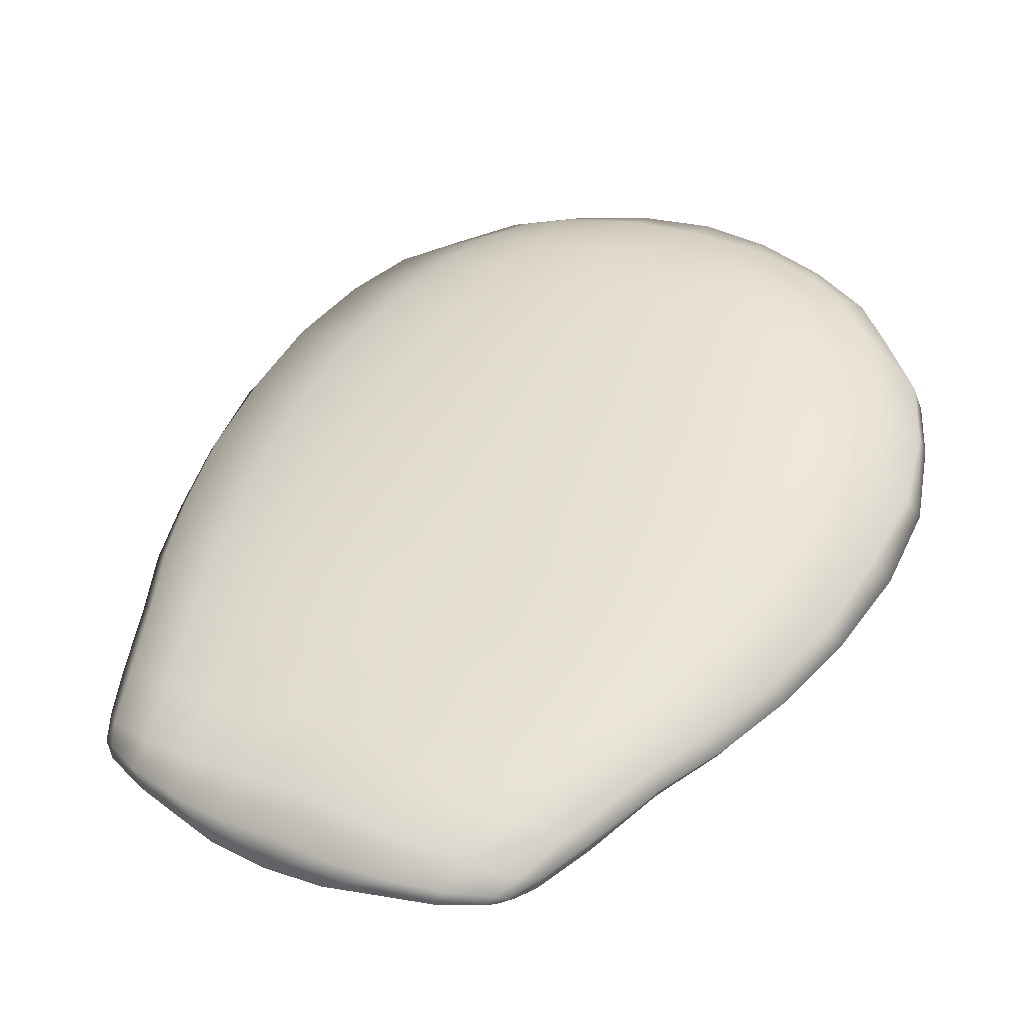
<metadata>
{"format":"obj","ext":"obj","renderer":"f3d","projection":"perspective","resolution":1024,"background":"white","views":[{"elev":30.3,"azim":-148.9,"up":"+Z"}]}
</metadata>
<code>
g pm0353_00_TongueSkin
v -0.03824 0.1571 0.2224
v -0.0556 0.1569 0.2199
v -0.05823 0.1714 0.2146
v -0.04043 0.1715 0.2167
v -0.04136 0.1873 0.2107
v -0.05918 0.1876 0.2084
v -0.01904 0.1706 0.2175
v -0.01965 0.1862 0.2122
v -0.05756 0.2051 0.2021
v -0.04148 0.204 0.2048
v -0.06955 0.1554 0.2168
v -0.07389 0.1706 0.2109
v -0.07641 0.1696 0.207
v -0.07081 0.1543 0.2131
v -0.07427 0.1875 0.2051
v -0.07771 0.1863 0.2014
v -0.0756 0.2038 0.1955
v -0.07296 0.2047 0.1989
v -0.05472 0.2209 0.1967
v -0.06869 0.221 0.194
v -7.238e-27 0.1703 0.2149
v -4.322e-27 0.1859 0.2093
v -0.01978 0.2029 0.2061
v -0.03981 0.2183 0.1997
v -0.01944 0.2162 0.2002
v -1.696e-27 0.2029 0.2033
v -2.482e-28 0.2154 0.1985
v -0.07157 0.2201 0.1905
v -0.01842 0.23 0.1937
v 8.892e-28 0.2291 0.1926
v -0.03703 0.2335 0.1938
v -0.05116 0.2358 0.1916
v -0.0632 0.2361 0.1897
v -0.06637 0.2351 0.1867
v -0.06003 0.2478 0.1835
v -0.05733 0.2481 0.186
v -0.05367 0.263 0.1786
v -0.05049 0.2644 0.1804
v -0.04643 0.249 0.1876
v -0.04035 0.2659 0.1812
v -0.0333 0.2468 0.1887
v -0.02919 0.2658 0.1819
v -0.03677 0.2769 0.1767
v -0.02635 0.2775 0.177
v -0.03524 0.2828 0.1738
v -0.02406 0.2847 0.1733
v -0.02325 0.2861 0.1703
v -0.03349 0.2834 0.1707
v -0.0125 0.2885 0.1695
v -0.01256 0.2863 0.1737
v 2.068e-27 0.2895 0.1694
v 2.068e-27 0.2869 0.1747
v -0.04249 0.2807 0.1725
v -0.04381 0.279 0.1737
v -0.04612 0.278 0.1736
v 2.068e-27 0.2781 0.1798
v -0.01364 0.2778 0.1783
v 1.716e-27 0.2603 0.1836
v -0.0148 0.2645 0.1831
v 1.22e-27 0.2403 0.1883
v -0.01682 0.2425 0.1886
v -0.04622 0.275 0.1762
v -0.0494 0.2723 0.1755
v -0.04812 0.2158 0.1846
v -0.04789 0.1998 0.1893
v -0.03247 0.1988 0.1891
v -0.03219 0.2137 0.1844
v -0.01622 0.2121 0.1837
v -0.01616 0.1979 0.1885
v -0.06515 0.2017 0.1908
v -0.06509 0.184 0.1964
v -0.04752 0.1835 0.1948
v -0.04504 0.1684 0.1995
v -0.03195 0.1827 0.1939
v -0.03004 0.1682 0.199
v -0.02832 0.1554 0.2029
v -0.04209 0.1554 0.2041
v -0.01495 0.1681 0.1979
v -0.01411 0.1546 0.2024
v -0.01585 0.1819 0.1936
v -0.05759 0.154 0.2072
v -0.06189 0.1683 0.2021
v -9.74e-27 0.1541 0.2025
v -7.238e-27 0.1678 0.198
v -4.322e-27 0.1817 0.1937
v -1.696e-27 0.1973 0.1888
v -2.482e-28 0.2118 0.1839
v -0.05311 0.144 0.2108
v -0.03849 0.145 0.2081
v -0.04637 0.135 0.2138
v -0.03502 0.1369 0.2113
v -0.0262 0.1447 0.2066
v -0.0246 0.1365 0.2102
v -0.0133 0.1439 0.2063
v -0.01268 0.1355 0.2097
v -1.357e-26 0.1348 0.2103
v -1.158e-26 0.143 0.2069
v -0.05449 0.1341 0.2174
v -0.06227 0.1435 0.214
v -0.06799 0.1535 0.2101
v -0.07309 0.1687 0.2038
v -0.07423 0.1849 0.198
v -0.07252 0.2022 0.1922
v -0.06297 0.2178 0.1865
v -0.06954 0.2191 0.1882
v -0.05994 0.2327 0.1824
v -0.06495 0.2337 0.1844
v -0.04507 0.2312 0.1802
v -0.03097 0.2286 0.1794
v -0.01585 0.2263 0.1791
v 8.892e-28 0.2251 0.1792
v 1.22e-27 0.2365 0.1751
v -0.01471 0.2394 0.1752
v 1.716e-27 0.2591 0.1708
v -0.01372 0.26 0.1709
v -0.02829 0.2428 0.1756
v -0.02618 0.2609 0.1711
v -0.04201 0.245 0.1765
v -0.03872 0.2616 0.1715
v -0.05557 0.2457 0.1788
v -0.05086 0.2608 0.1746
v -0.05894 0.2467 0.1812
v -0.05339 0.2615 0.1763
v -0.04595 0.273 0.1713
v -0.04864 0.2725 0.1732
v -0.04315 0.2776 0.1708
v -0.04627 0.2765 0.1726
v -0.03564 0.2739 0.1699
v -0.03389 0.2813 0.1694
v -0.02431 0.2742 0.1694
v -0.02337 0.283 0.169
v -0.01284 0.2741 0.1695
v -0.0122 0.2834 0.1688
v 2.068e-27 0.2758 0.1692
v 2.068e-27 0.2843 0.1683
v -0.02384 0.1297 0.2132
v -0.03224 0.1316 0.2138
v -0.03793 0.1287 0.2164
v -0.02706 0.1241 0.2177
v -0.0132 0.1209 0.2188
v -0.01242 0.1279 0.2133
v -1.588e-26 0.1197 0.2192
v -1.456e-26 0.1271 0.2144
v -0.04226 0.1247 0.2208
v -0.02984 0.1187 0.2231
v -0.01333 0.1143 0.225
v -1.654e-26 0.1128 0.2261
v -0.04226 0.1247 0.2208
v -0.04355 0.1245 0.2238
v -0.03002 0.1178 0.2269
v -0.02984 0.1187 0.2231
v -0.01333 0.1143 0.225
v -0.01391 0.1132 0.2289
v -1.654e-26 0.1116 0.2297
v -1.654e-26 0.1128 0.2261
v -0.05449 0.1341 0.2174
v -0.05634 0.1344 0.2203
v -0.06227 0.1435 0.214
v -0.06516 0.1438 0.2169
v -0.06799 0.1535 0.2101
v -0.07081 0.1543 0.2131
v -0.07641 0.1696 0.207
v -0.07309 0.1687 0.2038
v -0.07423 0.1849 0.198
v -0.07771 0.1863 0.2014
v -0.07252 0.2022 0.1922
v -0.0756 0.2038 0.1955
v -0.07157 0.2201 0.1905
v -0.06954 0.2191 0.1882
v -0.06637 0.2351 0.1867
v -0.06495 0.2337 0.1844
v -0.06003 0.2478 0.1835
v -0.05894 0.2467 0.1812
v -0.05339 0.2615 0.1763
v -0.05367 0.263 0.1786
v -0.04864 0.2725 0.1732
v -0.0494 0.2723 0.1755
v -0.04627 0.2765 0.1726
v -0.04612 0.278 0.1736
v -0.04315 0.2776 0.1708
v -0.04249 0.2807 0.1725
v -0.03349 0.2834 0.1707
v -0.03389 0.2813 0.1694
v -0.02325 0.2861 0.1703
v -0.02337 0.283 0.169
v -0.0125 0.2885 0.1695
v -0.0122 0.2834 0.1688
v 2.068e-27 0.2895 0.1694
v 2.068e-27 0.2843 0.1683
v -0.04349 0.1267 0.2279
v -0.03907 0.1284 0.2297
v -0.03058 0.1256 0.2316
v -0.03011 0.1205 0.2302
v -0.0147 0.1161 0.232
v -0.01508 0.1217 0.233
v -0.03002 0.1178 0.2269
v -0.01391 0.1132 0.2289
v -0.04355 0.1245 0.2238
v -1.621e-26 0.1203 0.2331
v -1.654e-26 0.1146 0.2327
v -1.654e-26 0.1116 0.2297
v -0.03281 0.134 0.2299
v -0.01609 0.1326 0.2306
v -0.03558 0.1444 0.2269
v -0.05068 0.1446 0.2248
v -0.04499 0.1343 0.2279
v -0.06332 0.1439 0.2212
v -0.05288 0.1346 0.2248
v -0.06516 0.1438 0.2169
v -0.05634 0.1344 0.2203
v -0.01692 0.1437 0.2269
v -1.357e-26 0.1315 0.229
v -1.158e-26 0.1433 0.2251
v -0.018 0.1564 0.2228
v -9.74e-27 0.1562 0.2202
v 0.03824 0.1571 0.2224
v 0.04043 0.1715 0.2167
v 0.05823 0.1714 0.2146
v 0.0556 0.1569 0.2199
v 0.04136 0.1873 0.2107
v 0.05918 0.1876 0.2084
v 0.01904 0.1706 0.2175
v 0.01965 0.1862 0.2122
v 0.05756 0.2051 0.2021
v 0.04148 0.204 0.2048
v 0.06955 0.1554 0.2168
v 0.07389 0.1706 0.2109
v 0.07641 0.1696 0.207
v 0.07081 0.1543 0.2131
v 0.07427 0.1875 0.2051
v 0.07771 0.1863 0.2014
v 0.0756 0.2038 0.1955
v 0.07296 0.2047 0.1989
v 0.05472 0.2209 0.1967
v 0.06869 0.221 0.194
v -7.238e-27 0.1703 0.2149
v -4.322e-27 0.1859 0.2093
v 0.01978 0.2029 0.2061
v 0.03981 0.2183 0.1997
v 0.01944 0.2162 0.2002
v -1.696e-27 0.2029 0.2033
v -2.482e-28 0.2154 0.1985
v 0.07157 0.2201 0.1905
v 0.01842 0.23 0.1937
v 8.892e-28 0.2291 0.1926
v 0.03703 0.2335 0.1938
v 0.05116 0.2358 0.1916
v 0.0632 0.2361 0.1897
v 0.06637 0.2351 0.1867
v 0.06003 0.2478 0.1835
v 0.05733 0.2481 0.186
v 0.05367 0.263 0.1786
v 0.05049 0.2644 0.1804
v 0.04643 0.249 0.1876
v 0.04035 0.2659 0.1812
v 0.0333 0.2468 0.1887
v 0.02919 0.2658 0.1819
v 0.03677 0.2769 0.1767
v 0.02635 0.2775 0.177
v 0.03524 0.2828 0.1738
v 0.02406 0.2847 0.1733
v 0.02325 0.2861 0.1703
v 0.03349 0.2834 0.1707
v 0.0125 0.2885 0.1695
v 0.01256 0.2863 0.1737
v 2.068e-27 0.2895 0.1694
v 2.068e-27 0.2869 0.1747
v 0.04249 0.2807 0.1725
v 0.04381 0.279 0.1737
v 0.04612 0.278 0.1736
v 2.068e-27 0.2781 0.1798
v 0.01364 0.2778 0.1783
v 1.716e-27 0.2603 0.1836
v 0.0148 0.2645 0.1831
v 1.22e-27 0.2403 0.1883
v 0.01682 0.2425 0.1886
v 0.04622 0.275 0.1762
v 0.0494 0.2723 0.1755
v 0.04812 0.2158 0.1846
v 0.03219 0.2137 0.1844
v 0.03247 0.1988 0.1891
v 0.04789 0.1998 0.1893
v 0.01622 0.2121 0.1837
v 0.01616 0.1979 0.1885
v 0.06515 0.2017 0.1908
v 0.06509 0.184 0.1964
v 0.04752 0.1835 0.1948
v 0.04504 0.1684 0.1995
v 0.03195 0.1827 0.1939
v 0.03004 0.1682 0.199
v 0.02832 0.1554 0.2029
v 0.04209 0.1554 0.2041
v 0.01495 0.1681 0.1979
v 0.01411 0.1546 0.2024
v 0.01585 0.1819 0.1936
v 0.05759 0.154 0.2072
v 0.06189 0.1683 0.2021
v -9.74e-27 0.1541 0.2025
v -7.238e-27 0.1678 0.198
v -4.322e-27 0.1817 0.1937
v -1.696e-27 0.1973 0.1888
v -2.482e-28 0.2118 0.1839
v 0.05311 0.144 0.2108
v 0.03849 0.145 0.2081
v 0.04637 0.135 0.2138
v 0.03502 0.1369 0.2113
v 0.0262 0.1447 0.2066
v 0.0246 0.1365 0.2102
v 0.0133 0.1439 0.2063
v 0.01268 0.1355 0.2097
v -1.357e-26 0.1348 0.2103
v -1.158e-26 0.143 0.2069
v 0.05449 0.1341 0.2174
v 0.06227 0.1435 0.214
v 0.06799 0.1535 0.2101
v 0.07309 0.1687 0.2038
v 0.07423 0.1849 0.198
v 0.07252 0.2022 0.1922
v 0.06297 0.2178 0.1865
v 0.06954 0.2191 0.1882
v 0.05994 0.2327 0.1824
v 0.06495 0.2337 0.1844
v 0.04507 0.2312 0.1802
v 0.03097 0.2286 0.1794
v 0.01585 0.2263 0.1791
v 8.892e-28 0.2251 0.1792
v 1.22e-27 0.2365 0.1751
v 0.01471 0.2394 0.1752
v 1.716e-27 0.2591 0.1708
v 0.01372 0.26 0.1709
v 0.02829 0.2428 0.1756
v 0.02618 0.2609 0.1711
v 0.04201 0.245 0.1765
v 0.03872 0.2616 0.1715
v 0.05557 0.2457 0.1788
v 0.05086 0.2608 0.1746
v 0.05894 0.2467 0.1812
v 0.05339 0.2615 0.1763
v 0.04595 0.273 0.1713
v 0.04864 0.2725 0.1732
v 0.04315 0.2776 0.1708
v 0.04627 0.2765 0.1726
v 0.03564 0.2739 0.1699
v 0.03389 0.2813 0.1694
v 0.02431 0.2742 0.1694
v 0.02337 0.283 0.169
v 0.01284 0.2741 0.1695
v 0.0122 0.2834 0.1688
v 2.068e-27 0.2758 0.1692
v 2.068e-27 0.2843 0.1683
v 0.02384 0.1297 0.2132
v 0.02706 0.1241 0.2177
v 0.03793 0.1287 0.2164
v 0.03224 0.1316 0.2138
v 0.0132 0.1209 0.2188
v 0.01242 0.1279 0.2133
v -1.588e-26 0.1197 0.2192
v -1.456e-26 0.1271 0.2144
v 0.04226 0.1247 0.2208
v 0.02984 0.1187 0.2231
v 0.01333 0.1143 0.225
v -1.654e-26 0.1128 0.2261
v 0.04226 0.1247 0.2208
v 0.02984 0.1187 0.2231
v 0.03002 0.1178 0.2269
v 0.04355 0.1245 0.2238
v 0.01333 0.1143 0.225
v 0.01391 0.1132 0.2289
v -1.654e-26 0.1116 0.2297
v -1.654e-26 0.1128 0.2261
v 0.05449 0.1341 0.2174
v 0.05634 0.1344 0.2203
v 0.06227 0.1435 0.214
v 0.06516 0.1438 0.2169
v 0.06799 0.1535 0.2101
v 0.07081 0.1543 0.2131
v 0.07641 0.1696 0.207
v 0.07309 0.1687 0.2038
v 0.07423 0.1849 0.198
v 0.07771 0.1863 0.2014
v 0.07252 0.2022 0.1922
v 0.0756 0.2038 0.1955
v 0.07157 0.2201 0.1905
v 0.06954 0.2191 0.1882
v 0.06637 0.2351 0.1867
v 0.06495 0.2337 0.1844
v 0.06003 0.2478 0.1835
v 0.05894 0.2467 0.1812
v 0.05339 0.2615 0.1763
v 0.05367 0.263 0.1786
v 0.04864 0.2725 0.1732
v 0.0494 0.2723 0.1755
v 0.04627 0.2765 0.1726
v 0.04612 0.278 0.1736
v 0.04315 0.2776 0.1708
v 0.04249 0.2807 0.1725
v 0.03349 0.2834 0.1707
v 0.03389 0.2813 0.1694
v 0.02325 0.2861 0.1703
v 0.02337 0.283 0.169
v 0.0125 0.2885 0.1695
v 0.0122 0.2834 0.1688
v 2.068e-27 0.2895 0.1694
v 2.068e-27 0.2843 0.1683
v 0.04349 0.1267 0.2279
v 0.03011 0.1205 0.2302
v 0.03058 0.1256 0.2316
v 0.03907 0.1284 0.2297
v 0.0147 0.1161 0.232
v 0.01508 0.1217 0.233
v 0.03002 0.1178 0.2269
v 0.01391 0.1132 0.2289
v 0.04355 0.1245 0.2238
v -1.621e-26 0.1203 0.2331
v -1.654e-26 0.1146 0.2327
v -1.654e-26 0.1116 0.2297
v 0.03281 0.134 0.2299
v 0.01609 0.1326 0.2306
v 0.03558 0.1444 0.2269
v 0.05068 0.1446 0.2248
v 0.04499 0.1343 0.2279
v 0.06332 0.1439 0.2212
v 0.05288 0.1346 0.2248
v 0.06516 0.1438 0.2169
v 0.05634 0.1344 0.2203
v 0.01692 0.1437 0.2269
v -1.357e-26 0.1315 0.229
v -1.158e-26 0.1433 0.2251
v 0.018 0.1564 0.2228
v -9.74e-27 0.1562 0.2202
g pm0353_00_TongueSkin_0
f 3 2 1
f 4 3 1
f 4 5 3
f 5 6 3
f 4 7 5
f 4 1 7
f 7 8 5
f 9 6 5
f 10 9 5
f 5 8 10
f 11 2 3
f 12 11 3
f 12 13 11
f 13 14 11
f 12 15 13
f 3 6 15
f 12 3 15
f 15 16 13
f 17 16 15
f 18 17 15
f 6 9 18
f 15 6 18
f 18 9 19
f 9 10 19
f 20 18 19
f 7 21 8
f 21 22 8
f 23 8 22
f 8 23 10
f 24 10 23
f 10 24 19
f 25 24 23
f 26 23 22
f 25 23 26
f 27 25 26
f 18 20 28
f 17 18 28
f 29 25 27
f 25 29 24
f 30 29 27
f 29 31 24
f 24 31 32
f 19 24 32
f 20 19 32
f 33 20 32
f 20 33 34
f 28 20 34
f 34 33 35
f 33 36 35
f 37 35 36
f 38 37 36
f 38 36 39
f 33 32 39
f 36 33 39
f 32 31 39
f 40 38 39
f 40 39 41
f 31 41 39
f 41 31 29
f 42 40 41
f 43 40 42
f 44 43 42
f 45 43 44
f 46 45 44
f 46 47 45
f 47 48 45
f 49 47 46
f 50 49 46
f 51 49 50
f 52 51 50
f 48 53 45
f 53 54 45
f 45 54 43
f 55 54 53
f 52 50 56
f 50 57 56
f 46 44 57
f 50 46 57
f 56 57 58
f 57 59 58
f 57 44 59
f 58 59 60
f 59 61 60
f 59 42 61
f 42 41 61
f 44 42 59
f 54 55 62
f 54 62 43
f 43 62 40
f 62 38 40
f 62 63 38
f 55 63 62
f 63 37 38
f 61 41 29
f 61 29 30
f 60 61 30
f 66 65 64
f 67 66 64
f 66 67 68
f 69 66 68
f 65 70 64
f 70 65 71
f 65 72 71
f 72 65 66
f 71 72 73
f 73 72 74
f 74 72 66
f 66 69 74
f 75 73 74
f 75 76 73
f 76 77 73
f 75 78 76
f 75 74 78
f 78 79 76
f 74 80 78
f 69 80 74
f 73 77 81
f 82 73 81
f 82 71 73
f 83 79 78
f 84 83 78
f 78 80 84
f 80 85 84
f 85 80 69
f 86 85 69
f 86 69 87
f 69 68 87
f 81 77 88
f 77 89 88
f 89 77 76
f 88 89 90
f 89 91 90
f 91 89 92
f 93 91 92
f 92 94 93
f 94 95 93
f 96 95 94
f 97 96 94
f 92 89 76
f 79 94 92
f 76 79 92
f 94 79 83
f 97 94 83
f 88 90 98
f 99 88 98
f 81 88 99
f 100 81 99
f 82 81 100
f 101 82 100
f 101 102 82
f 102 71 82
f 70 71 102
f 103 70 102
f 70 103 104
f 70 104 64
f 103 105 104
f 104 105 106
f 105 107 106
f 104 106 108
f 64 104 108
f 67 64 108
f 109 67 108
f 67 109 110
f 68 67 110
f 68 110 111
f 87 68 111
f 111 110 112
f 110 113 112
f 110 109 113
f 114 112 113
f 115 114 113
f 115 113 116
f 109 116 113
f 117 115 116
f 117 116 118
f 109 108 118
f 116 109 118
f 108 106 118
f 119 117 118
f 119 118 120
f 121 119 120
f 121 120 122
f 123 121 122
f 124 121 123
f 125 124 123
f 126 124 125
f 127 126 125
f 128 119 121
f 124 128 121
f 129 128 124
f 126 129 124
f 130 117 119
f 128 130 119
f 131 130 128
f 129 131 128
f 130 132 117
f 132 115 117
f 133 132 130
f 131 133 130
f 132 134 115
f 134 114 115
f 135 134 132
f 133 135 132
f 107 122 120
f 106 107 120
f 106 120 118
f 138 137 136
f 139 138 136
f 139 136 140
f 136 141 140
f 140 141 142
f 141 143 142
f 144 138 139
f 145 144 139
f 139 140 146
f 145 139 146
f 140 142 147
f 146 140 147
f 90 138 144
f 98 90 144
f 91 137 138
f 90 91 138
f 137 91 93
f 136 137 93
f 95 141 136
f 93 95 136
f 141 95 96
f 143 141 96
f 150 149 148
f 151 150 148
f 151 152 150
f 152 153 150
f 154 153 152
f 155 154 152
f 148 149 156
f 149 157 156
f 156 157 158
f 157 159 158
f 158 159 160
f 159 161 160
f 160 161 162
f 163 160 162
f 163 162 164
f 162 165 164
f 164 165 166
f 165 167 166
f 166 167 168
f 169 166 168
f 169 168 170
f 171 169 170
f 171 170 172
f 173 171 172
f 174 173 172
f 175 174 172
f 176 174 175
f 177 176 175
f 178 176 177
f 179 178 177
f 178 179 180
f 179 181 180
f 180 181 182
f 183 180 182
f 183 182 184
f 185 183 184
f 185 184 186
f 187 185 186
f 187 186 188
f 189 187 188
f 192 191 190
f 193 192 190
f 193 194 192
f 194 195 192
f 193 196 194
f 193 190 196
f 196 197 194
f 190 198 196
f 199 195 194
f 200 199 194
f 194 197 200
f 197 201 200
f 192 195 202
f 195 203 202
f 195 199 203
f 202 203 204
f 204 205 202
f 205 206 202
f 206 191 192
f 202 206 192
f 206 205 207
f 208 206 207
f 207 209 208
f 209 210 208
f 203 211 204
f 203 212 211
f 199 212 203
f 212 213 211
f 211 213 214
f 213 215 214
f 214 215 7
f 215 21 7
f 1 214 7
f 211 214 1
f 204 211 1
f 2 205 204
f 1 2 204
f 205 2 11
f 207 205 11
f 14 209 207
f 11 14 207
f 191 206 208
f 190 191 208
f 208 210 190
f 210 198 190
f 218 217 216
f 219 218 216
f 220 217 218
f 221 220 218
f 222 217 220
f 216 217 222
f 223 222 220
f 221 224 220
f 224 225 220
f 223 220 225
f 219 226 218
f 226 227 218
f 228 227 226
f 229 228 226
f 230 227 228
f 218 227 230
f 221 218 230
f 231 230 228
f 231 232 230
f 232 233 230
f 221 230 233
f 224 221 233
f 224 233 234
f 225 224 234
f 233 235 234
f 236 222 223
f 237 236 223
f 223 238 237
f 238 223 225
f 225 239 238
f 239 225 234
f 239 240 238
f 238 241 237
f 238 240 241
f 240 242 241
f 233 232 243
f 235 233 243
f 240 244 242
f 244 240 239
f 244 245 242
f 246 244 239
f 239 234 247
f 246 239 247
f 234 235 247
f 235 248 247
f 235 243 249
f 248 235 249
f 248 249 250
f 251 248 250
f 250 252 251
f 252 253 251
f 251 253 254
f 248 251 254
f 247 248 254
f 246 247 254
f 253 255 254
f 254 255 256
f 256 246 254
f 246 256 244
f 255 257 256
f 255 258 257
f 258 259 257
f 258 260 259
f 260 261 259
f 262 261 260
f 263 262 260
f 262 264 261
f 264 265 261
f 264 266 265
f 266 267 265
f 268 263 260
f 269 268 260
f 269 260 258
f 269 270 268
f 265 267 271
f 272 265 271
f 261 265 272
f 259 261 272
f 272 271 273
f 274 272 273
f 259 272 274
f 274 273 275
f 276 274 275
f 257 274 276
f 256 257 276
f 257 259 274
f 270 269 277
f 277 269 258
f 277 258 255
f 253 277 255
f 278 277 253
f 278 270 277
f 252 278 253
f 256 276 244
f 276 275 245
f 244 276 245
f 281 280 279
f 282 281 279
f 280 281 283
f 281 284 283
f 285 282 279
f 282 285 286
f 287 282 286
f 282 287 281
f 287 286 288
f 287 288 289
f 287 289 281
f 284 281 289
f 288 290 289
f 291 290 288
f 292 291 288
f 293 290 291
f 289 290 293
f 294 293 291
f 295 289 293
f 295 284 289
f 292 288 296
f 288 297 296
f 286 297 288
f 294 298 293
f 298 299 293
f 295 293 299
f 300 295 299
f 295 300 284
f 300 301 284
f 284 301 302
f 283 284 302
f 292 296 303
f 304 292 303
f 292 304 291
f 304 303 305
f 306 304 305
f 304 306 307
f 306 308 307
f 309 307 308
f 310 309 308
f 310 311 309
f 311 312 309
f 304 307 291
f 294 291 307
f 309 294 307
f 309 312 298
f 294 309 298
f 305 303 313
f 303 314 313
f 303 296 314
f 296 315 314
f 296 297 315
f 297 316 315
f 317 316 297
f 286 317 297
f 286 285 317
f 285 318 317
f 318 285 319
f 319 285 279
f 320 318 319
f 320 319 321
f 322 320 321
f 319 279 323
f 321 319 323
f 279 280 323
f 280 324 323
f 324 280 325
f 280 283 325
f 325 283 326
f 283 302 326
f 325 326 327
f 328 325 327
f 324 325 328
f 327 329 328
f 329 330 328
f 328 330 331
f 331 324 328
f 330 332 331
f 331 332 333
f 324 331 333
f 323 324 333
f 321 323 333
f 332 334 333
f 333 334 335
f 334 336 335
f 335 336 337
f 336 338 337
f 336 339 338
f 339 340 338
f 339 341 340
f 341 342 340
f 343 339 336
f 334 343 336
f 344 341 339
f 343 344 339
f 345 343 334
f 332 345 334
f 346 344 343
f 345 346 343
f 347 345 332
f 330 347 332
f 348 346 345
f 347 348 345
f 349 347 330
f 329 349 330
f 350 348 347
f 349 350 347
f 337 322 335
f 322 321 335
f 335 321 333
f 353 352 351
f 354 353 351
f 351 352 355
f 356 351 355
f 356 355 357
f 358 356 357
f 353 359 352
f 359 360 352
f 352 360 361
f 355 352 361
f 355 361 362
f 357 355 362
f 353 305 359
f 305 313 359
f 306 305 353
f 354 306 353
f 354 351 308
f 306 354 308
f 310 308 351
f 356 310 351
f 356 358 311
f 310 356 311
f 365 364 363
f 366 365 363
f 367 364 365
f 368 367 365
f 368 369 367
f 369 370 367
f 366 363 371
f 372 366 371
f 372 371 373
f 374 372 373
f 374 373 375
f 376 374 375
f 376 375 377
f 375 378 377
f 377 378 379
f 380 377 379
f 380 379 381
f 382 380 381
f 382 381 383
f 381 384 383
f 383 384 385
f 384 386 385
f 385 386 387
f 386 388 387
f 388 389 387
f 389 390 387
f 389 391 390
f 391 392 390
f 391 393 392
f 393 394 392
f 394 393 395
f 396 394 395
f 396 395 397
f 395 398 397
f 397 398 399
f 398 400 399
f 399 400 401
f 400 402 401
f 401 402 403
f 402 404 403
f 407 406 405
f 408 407 405
f 409 406 407
f 410 409 407
f 411 406 409
f 405 406 411
f 412 411 409
f 413 405 411
f 410 414 409
f 414 415 409
f 412 409 415
f 416 412 415
f 410 407 417
f 418 410 417
f 414 410 418
f 418 417 419
f 420 419 417
f 421 420 417
f 421 417 407
f 408 421 407
f 420 421 422
f 421 423 422
f 421 408 423
f 424 422 423
f 425 424 423
f 426 418 419
f 427 418 426
f 427 414 418
f 428 427 426
f 428 426 429
f 430 428 429
f 430 429 222
f 236 430 222
f 429 216 222
f 426 419 216
f 429 426 216
f 219 216 419
f 420 219 419
f 420 422 226
f 219 420 226
f 229 226 422
f 424 229 422
f 425 423 405
f 408 405 423
f 413 425 405

</code>
